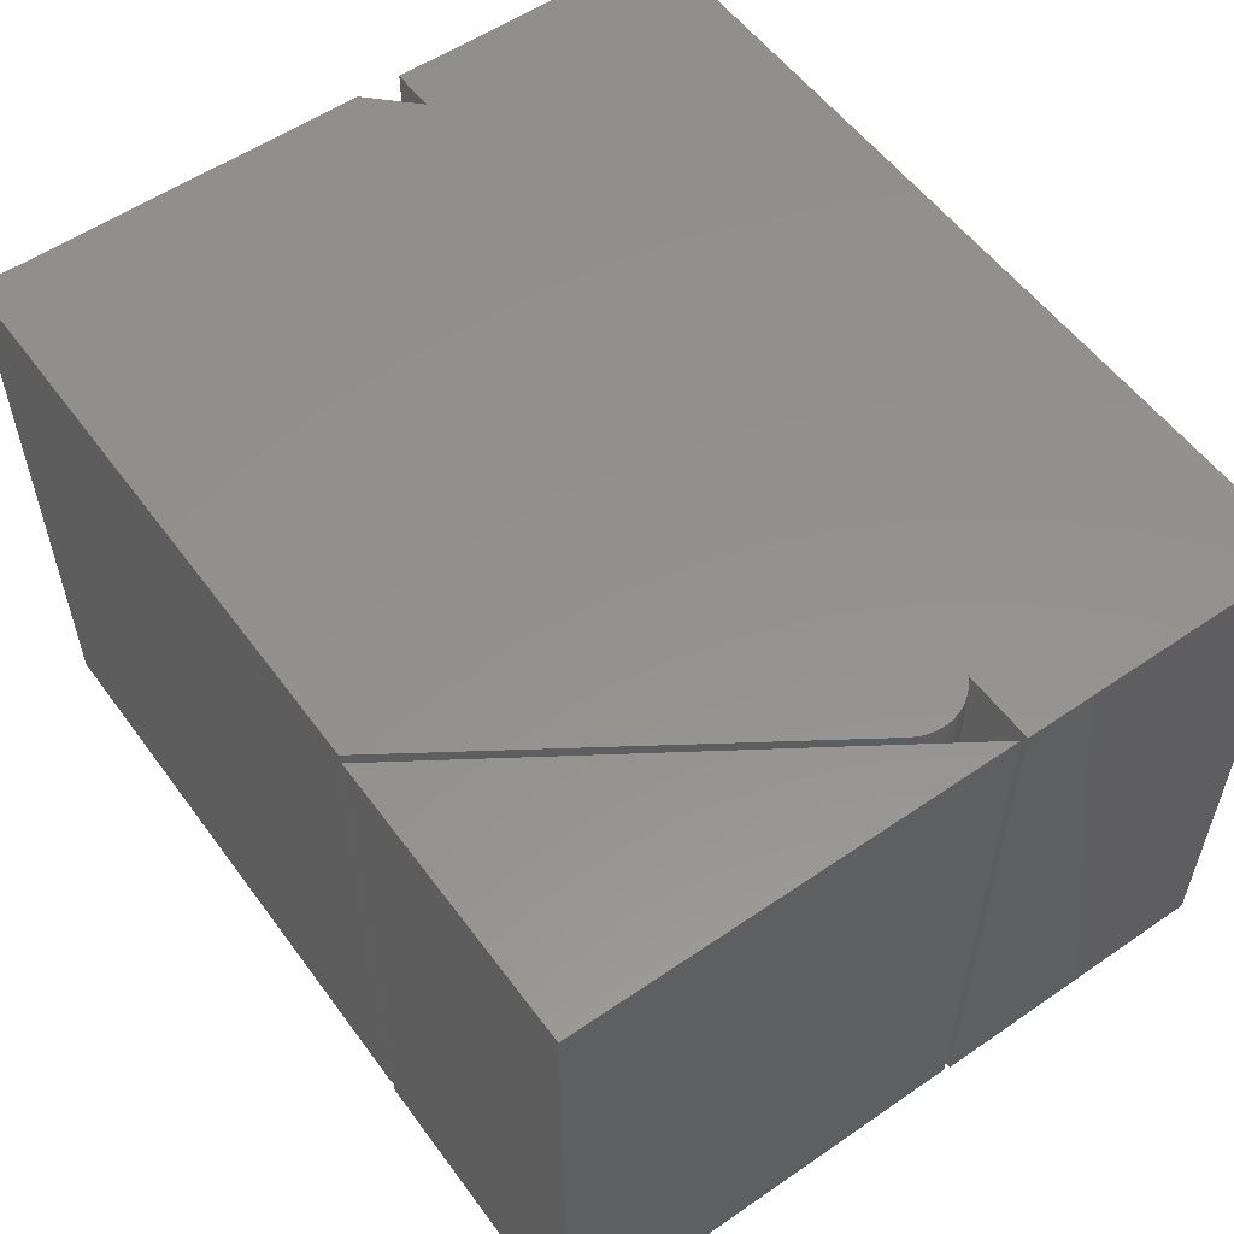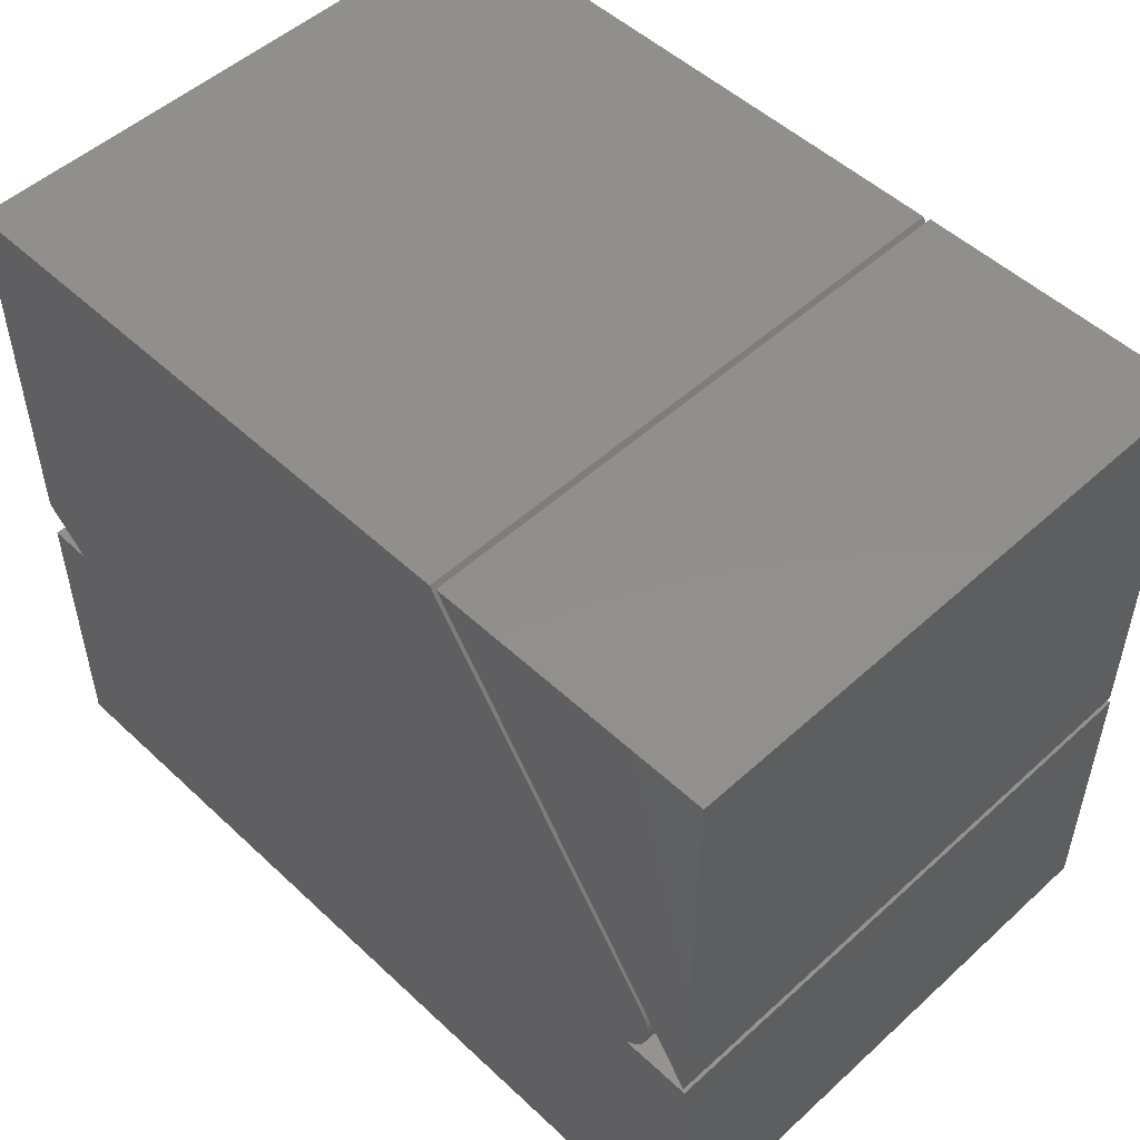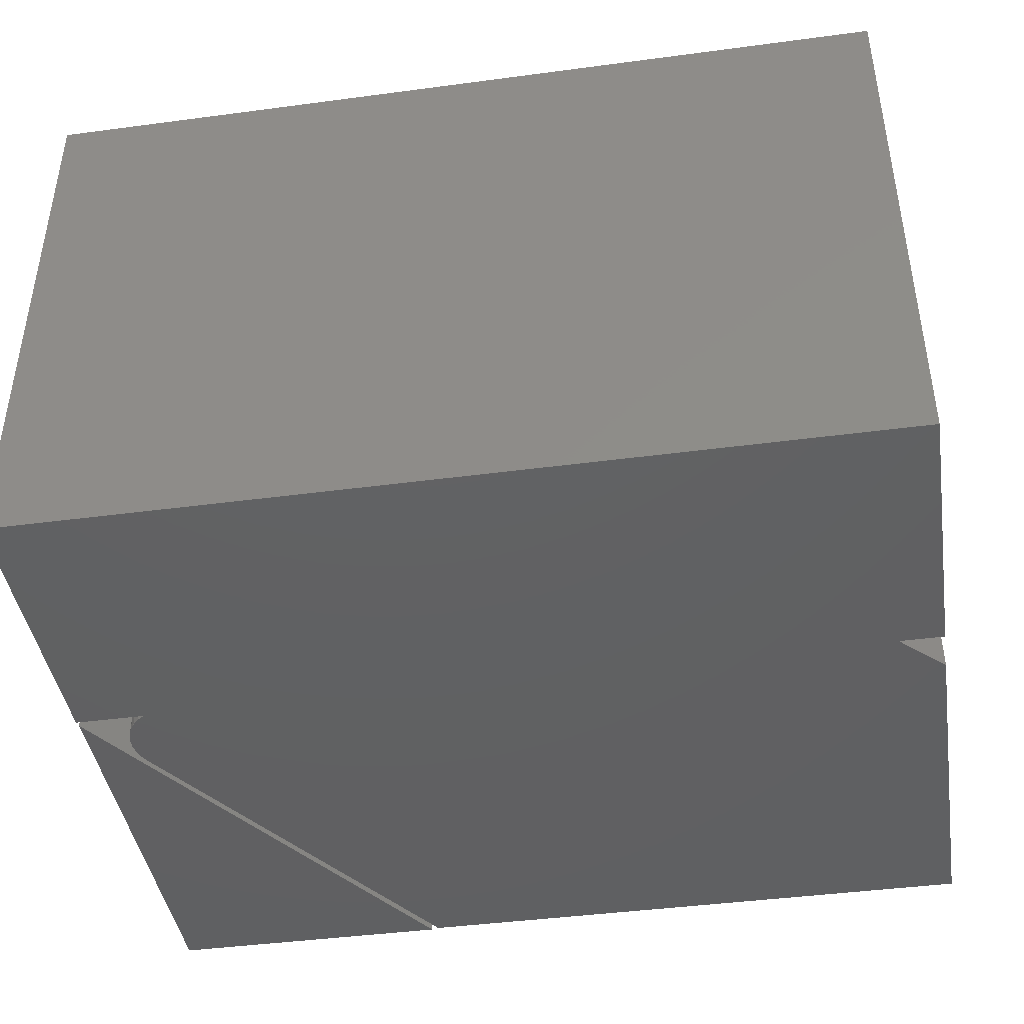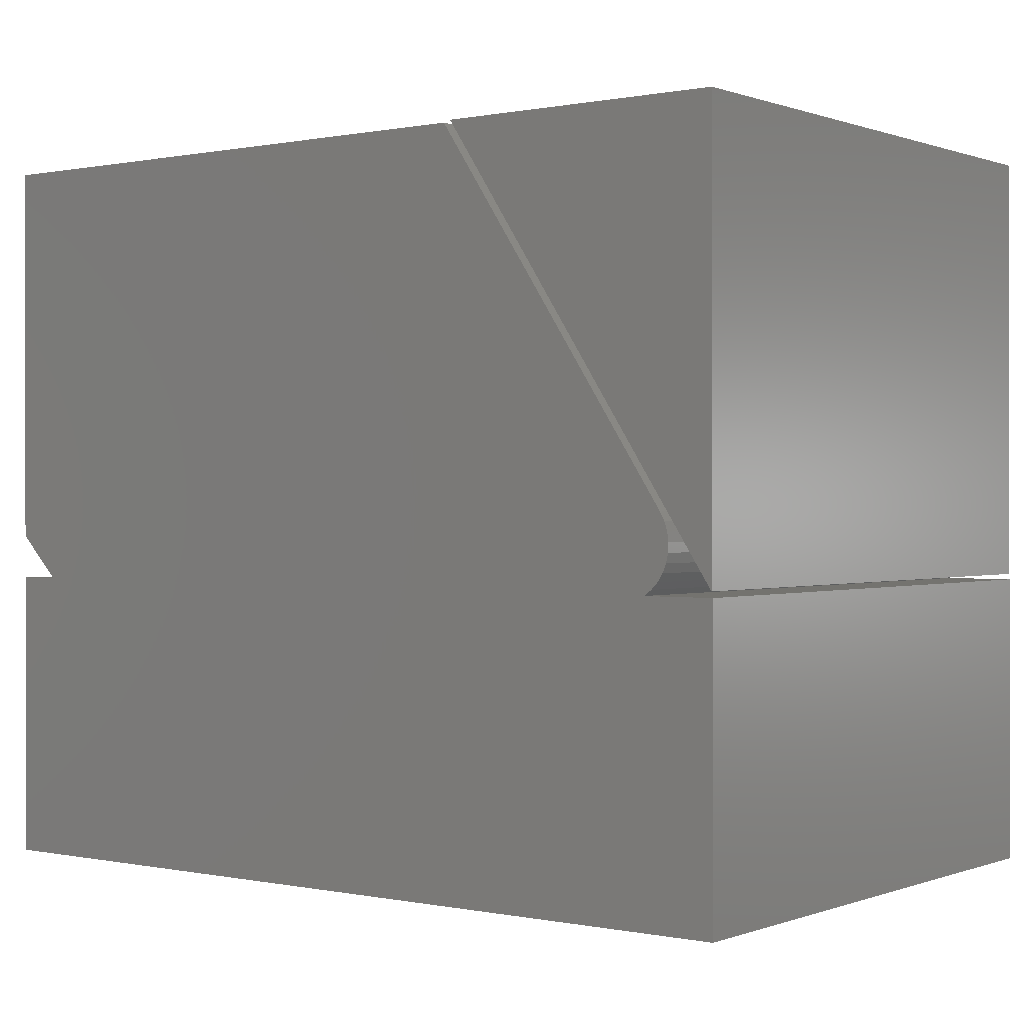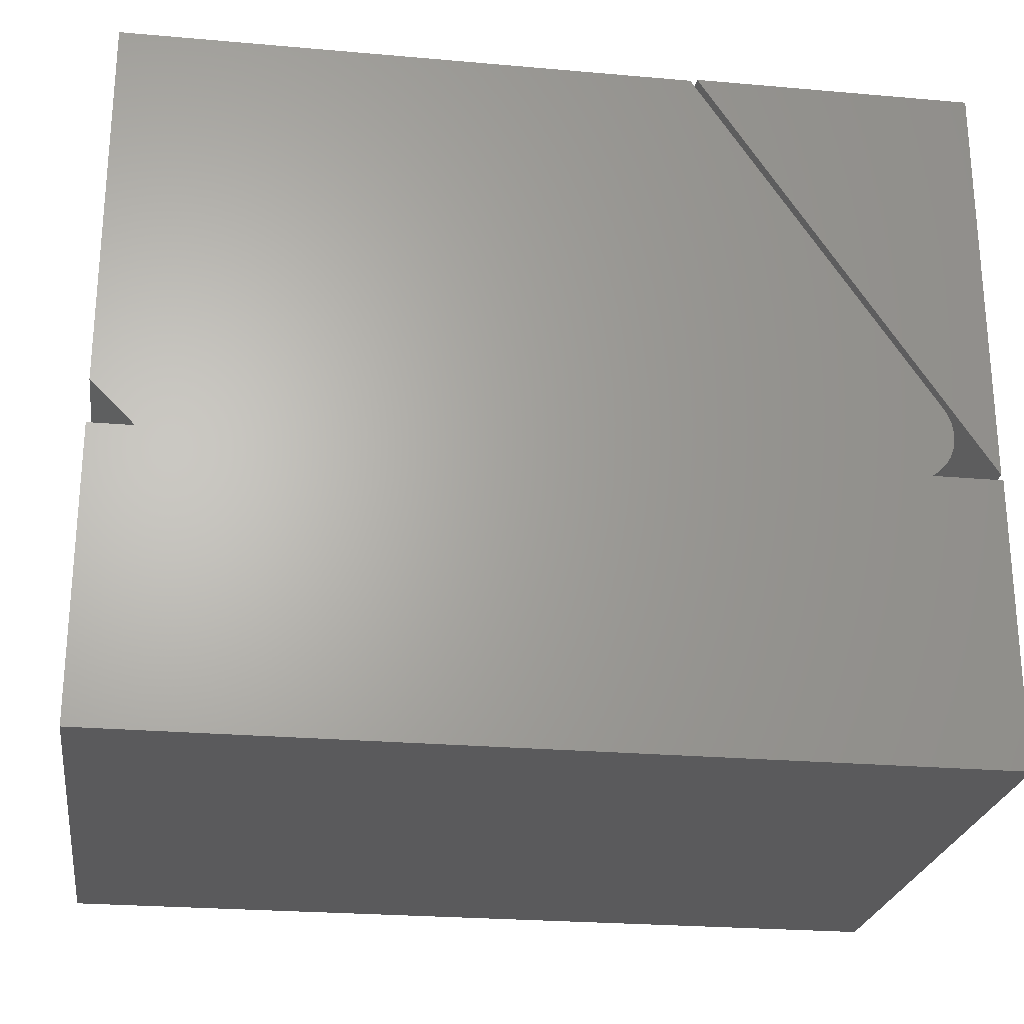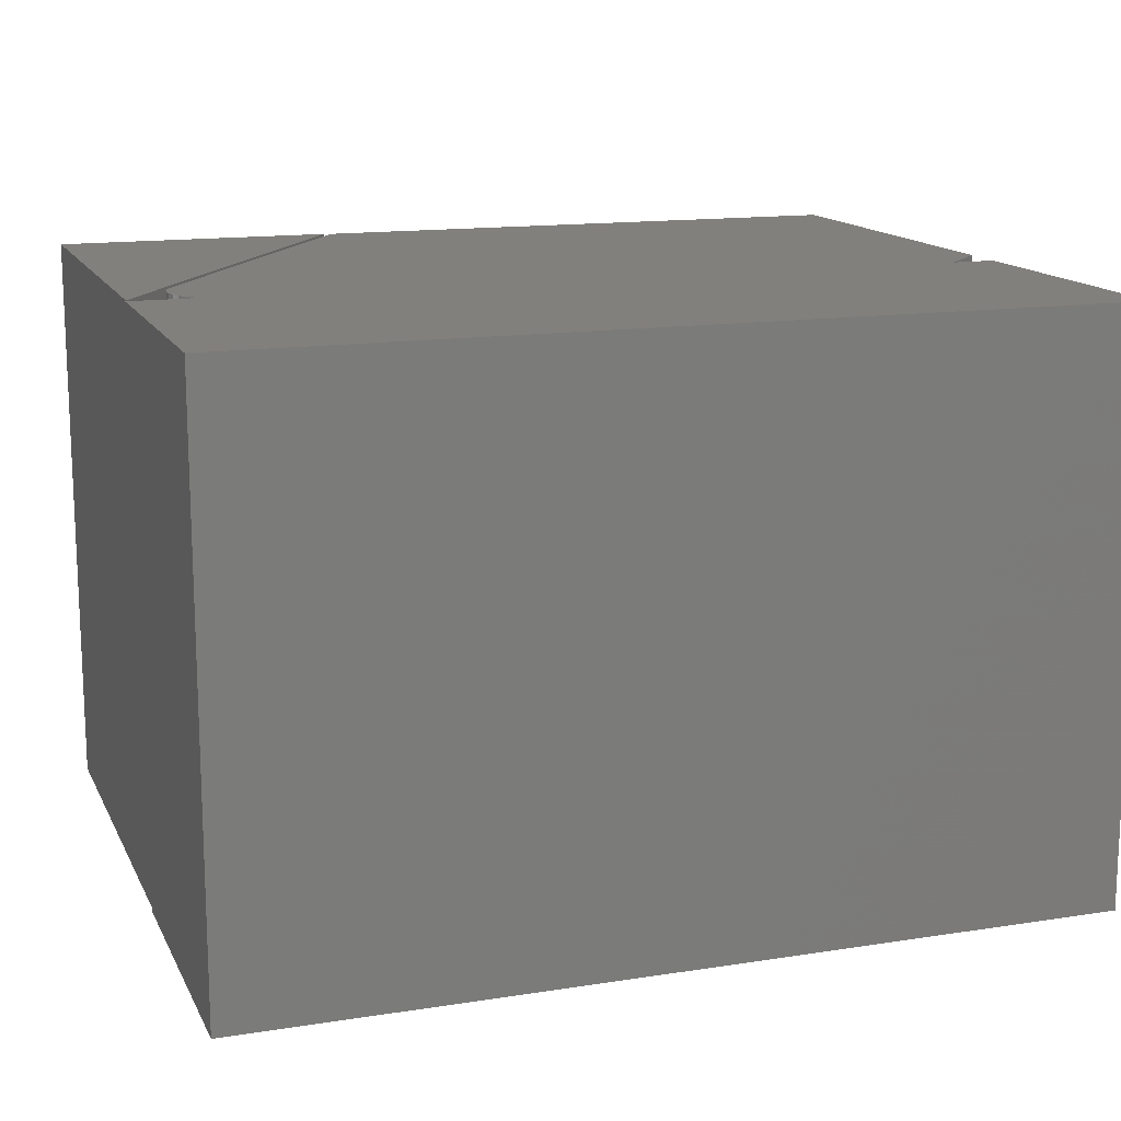
<metadata>
{"format":"stl","ext":"stl","renderer":"f3d","projection":"perspective","resolution":1024,"background":"white","views":[{"elev":55.6,"azim":54.2,"up":"+Y"},{"elev":51.2,"azim":45.4,"up":"+Z"},{"elev":-42.9,"azim":-171.0,"up":"+Y"},{"elev":0.3,"azim":37.1,"up":"+Z"},{"elev":-24.6,"azim":-8.2,"up":"+Z"},{"elev":14.4,"azim":161.2,"up":"+Y"}]}
</metadata>
<code>
# stl→obj: 42 verts, 76 faces
v -0.3984 -0.3516 0.4375
v -0.2275 -0.3516 0.1797
v -0.2275 -0.3516 0.4375
v -0.2275 9.491e-18 0.4375
v -0.2275 -4.821e-18 0.1797
v -0.3984 0 0.4375
v -0.7232 -0.3516 0.1763
v -0.2689 -0.3516 0.1763
v -0.2644 -0.3516 0.1796
v -0.75 -0.3516 0.2031
v -0.2605 -0.3516 0.1837
v -0.2574 -0.3516 0.1884
v -0.2552 -0.3516 0.1935
v -0.254 -0.3516 0.199
v -0.2537 -0.3516 0.2046
v -0.2545 -0.3516 0.2102
v -0.75 -0.3516 0.4363
v -0.2563 -0.3516 0.2155
v -0.259 -0.3516 0.2205
v -0.4029 -0.3516 0.4363
v -0.75 -0.3516 0
v -0.2266 -0.3516 -3.205e-17
v -0.2266 -0.3516 0.1763
v -0.75 -0.3516 0.1763
v -0.7232 3.223e-18 0.1763
v -0.2644 5.435e-17 0.1796
v -0.2689 5.366e-17 0.1763
v -0.75 1.735e-18 0.2031
v -0.75 1.468e-17 0.4363
v -0.2545 5.714e-17 0.2102
v -0.2537 5.691e-17 0.2046
v -0.254 5.658e-17 0.199
v -0.2552 5.614e-17 0.1935
v -0.2574 5.561e-17 0.1884
v -0.2605 5.5e-17 0.1837
v -0.4029 5.322e-17 0.4363
v -0.259 5.721e-17 0.2205
v -0.2563 5.724e-17 0.2155
v -0.75 -9.541e-18 0
v -0.75 2.465e-19 0.1763
v -0.2266 5.836e-17 0.1763
v -0.2266 4.857e-17 -2.776e-17
f 1 2 3
f 4 5 6
f 4 6 3
f 3 6 1
f 5 4 2
f 2 4 3
f 6 5 1
f 1 5 2
f 7 8 9
f 10 7 9
f 10 9 11
f 10 11 12
f 10 12 13
f 10 13 14
f 10 14 15
f 10 15 16
f 10 16 17
f 17 16 18
f 17 18 19
f 17 19 20
f 21 22 23
f 21 23 8
f 21 8 7
f 21 7 24
f 25 26 27
f 28 29 30
f 28 30 31
f 28 31 32
f 28 32 33
f 28 33 34
f 28 34 35
f 28 35 26
f 28 26 25
f 29 36 37
f 29 37 38
f 29 38 30
f 39 40 25
f 39 25 27
f 39 27 41
f 39 41 42
f 42 41 22
f 22 41 23
f 40 39 24
f 24 39 21
f 21 39 22
f 22 39 42
f 29 28 17
f 17 28 10
f 37 36 19
f 19 36 20
f 36 29 20
f 20 29 17
f 23 41 8
f 8 41 27
f 7 25 24
f 24 25 40
f 37 19 38
f 38 19 18
f 38 18 30
f 30 18 16
f 30 16 31
f 31 16 15
f 31 15 32
f 32 15 14
f 32 14 33
f 33 14 13
f 33 13 34
f 34 13 12
f 34 12 35
f 35 12 11
f 35 11 26
f 26 11 9
f 26 9 27
f 27 9 8
f 28 25 10
f 10 25 7

</code>
